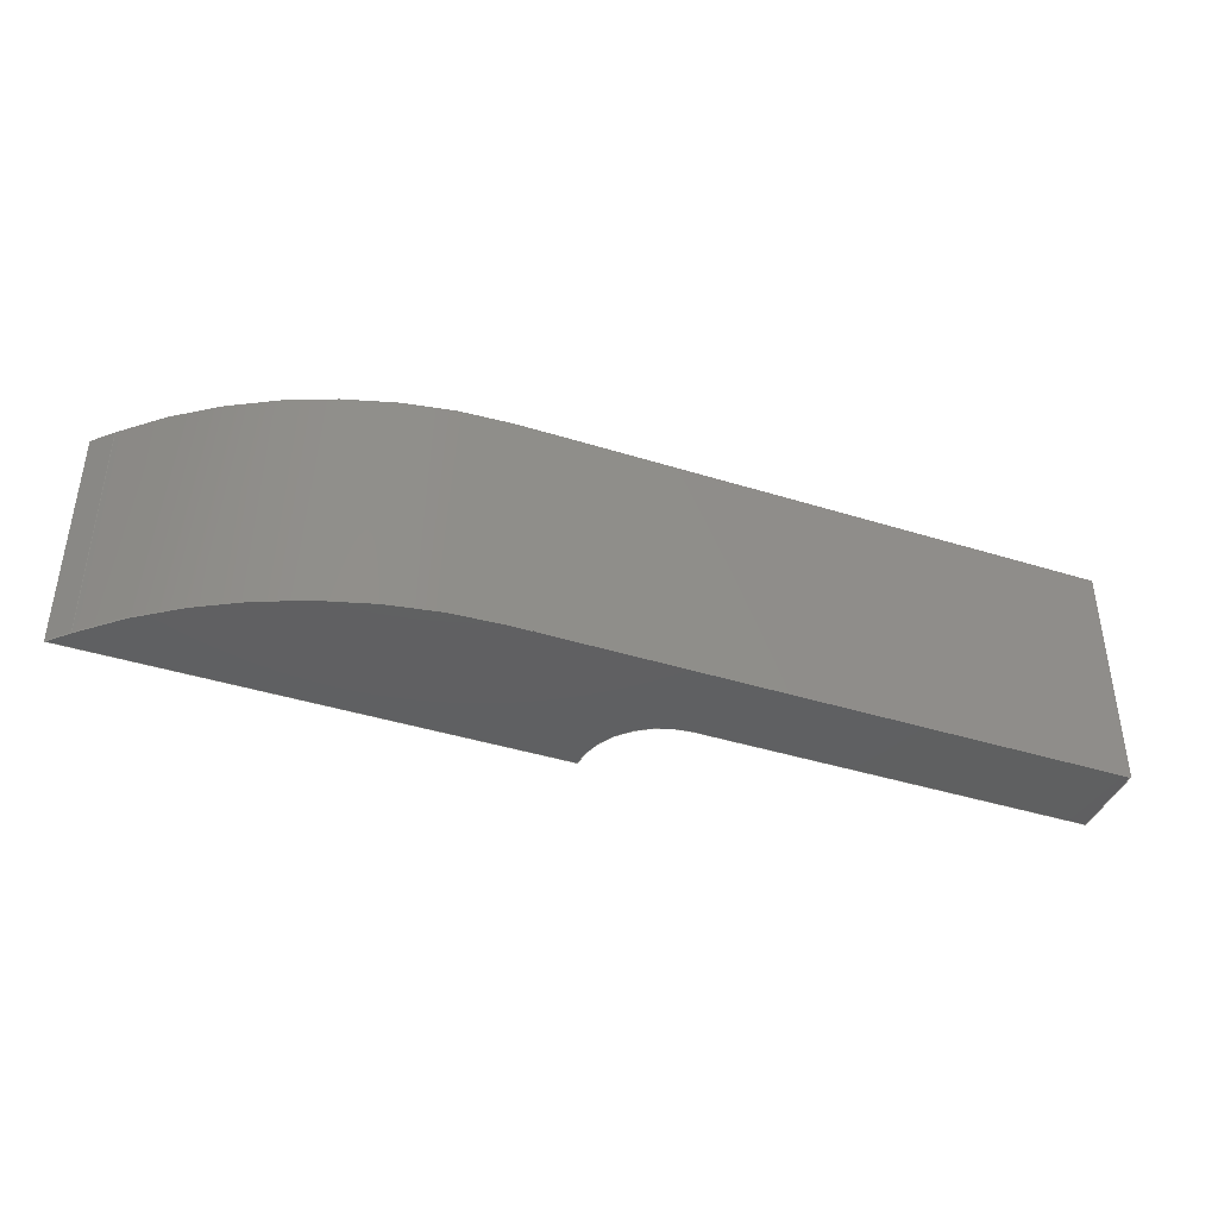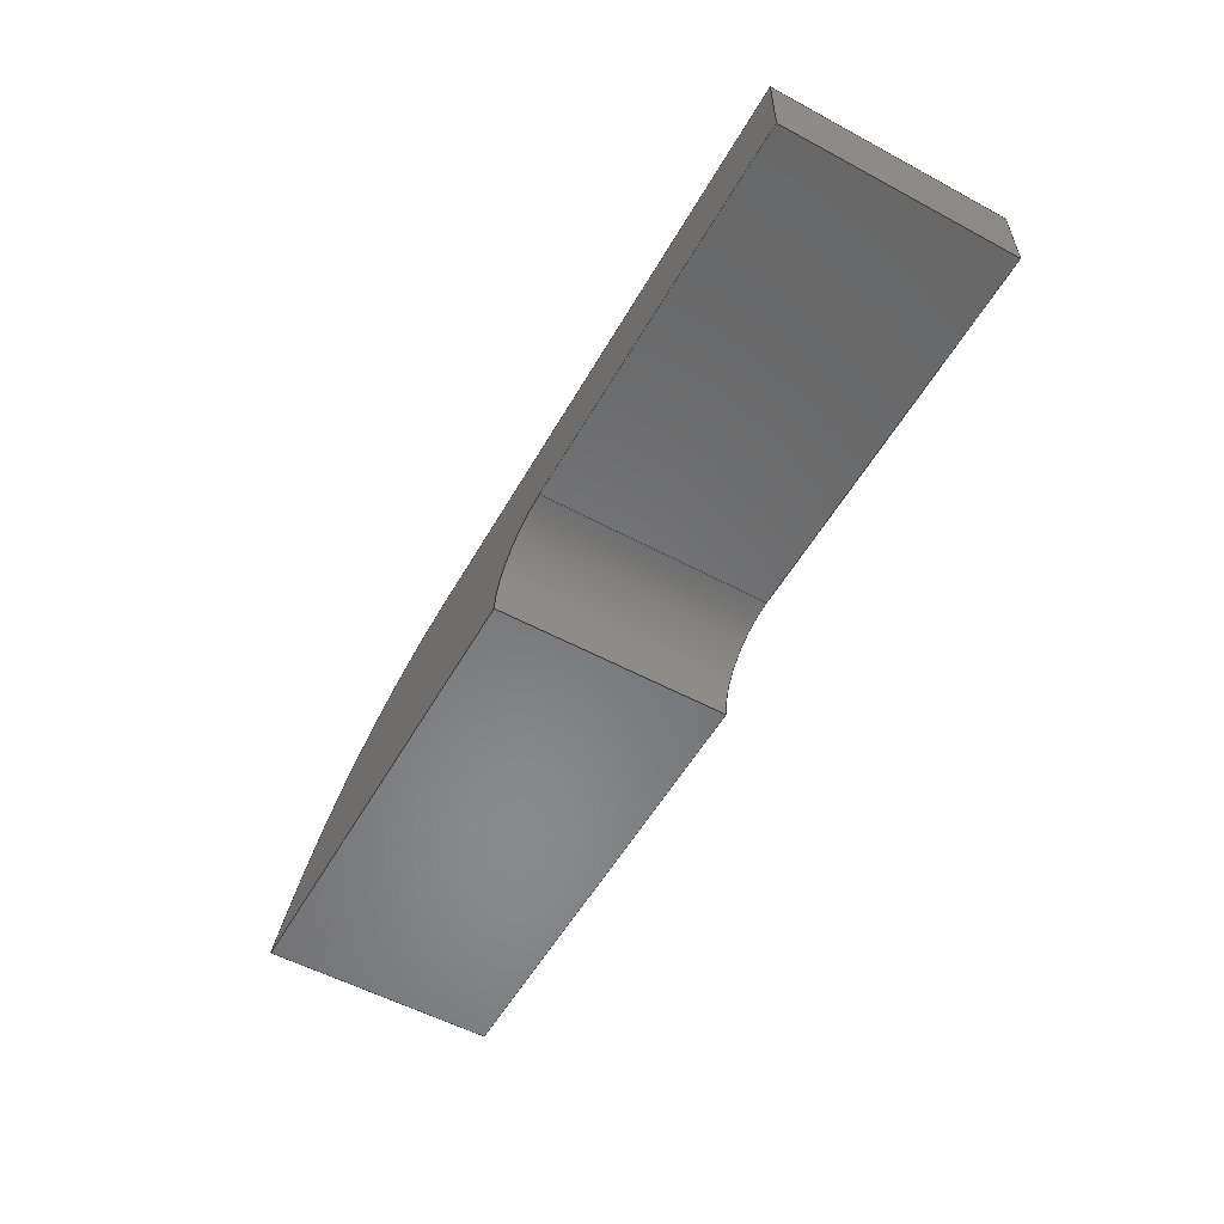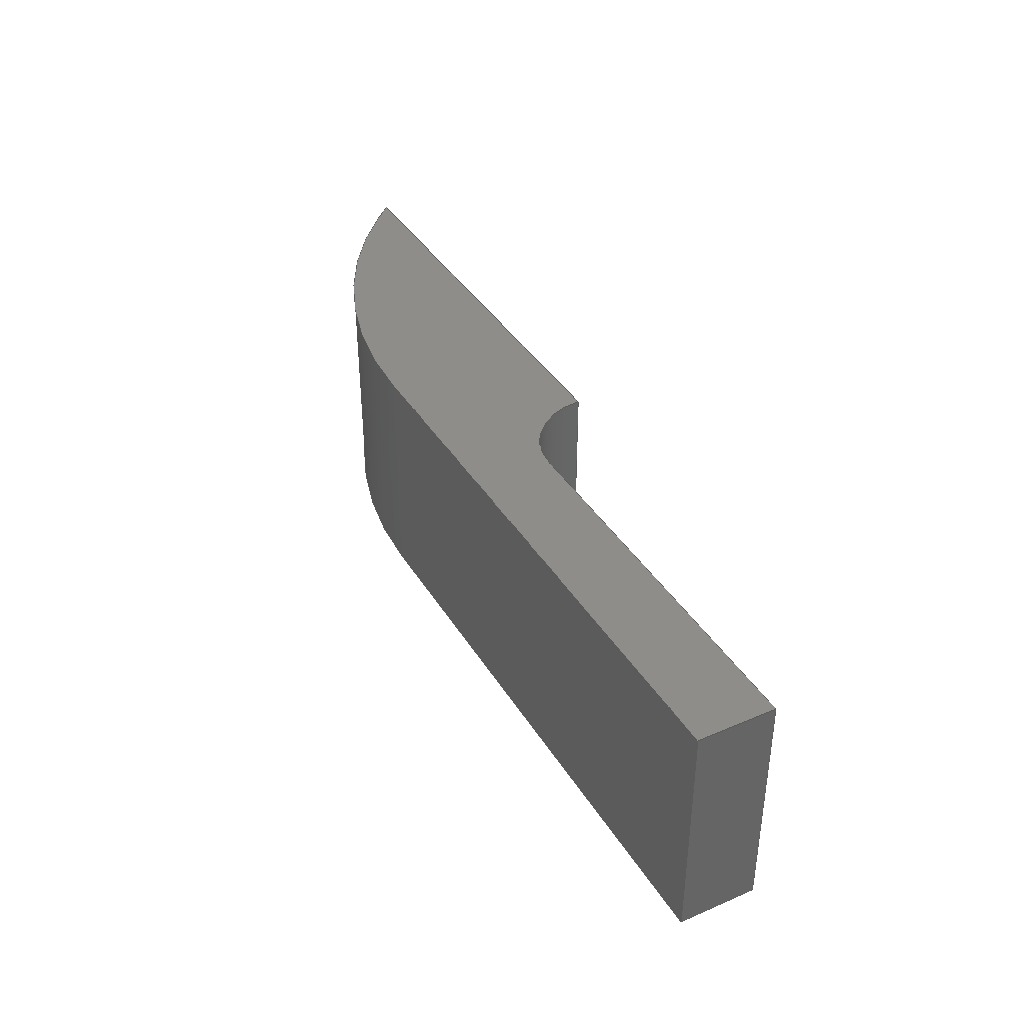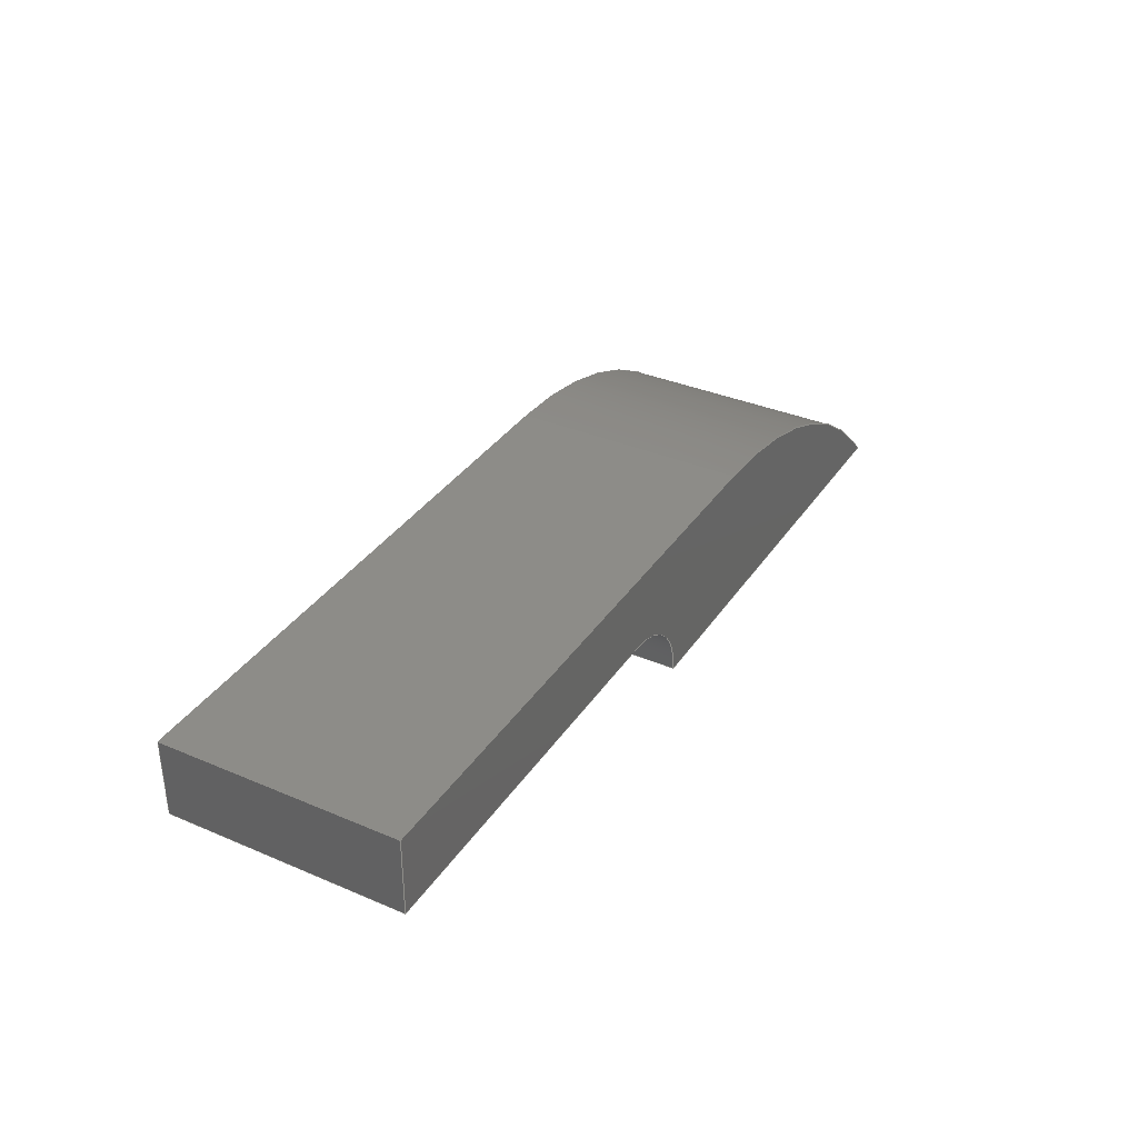
<metadata>
{"format":"step","ext":"step","renderer":"f3d","projection":"perspective","resolution":1024,"background":"white","views":[{"elev":-41.0,"azim":-20.9,"up":"+Y"},{"elev":-55.3,"azim":60.5,"up":"+Z"},{"elev":38.6,"azim":61.7,"up":"+Y"},{"elev":35.4,"azim":119.4,"up":"+Z"}]}
</metadata>
<code>
ISO-10303-21;
DATA;
#1=MECHANICAL_DESIGN_GEOMETRIC_PRESENTATION_REPRESENTATION('',(#4),#277);
#2=SHAPE_REPRESENTATION_RELATIONSHIP('SRR','None',#284,#3);
#3=ADVANCED_BREP_SHAPE_REPRESENTATION('',(#5),#276);
#4=STYLED_ITEM('',(#293),#5);
#5=MANIFOLD_SOLID_BREP('Body1',#157);
#6=CIRCLE('',#173,0.5);
#7=CIRCLE('',#174,0.5);
#8=CIRCLE('',#179,3);
#9=CIRCLE('',#180,3);
#10=CYLINDRICAL_SURFACE('',#172,0.5);
#11=CYLINDRICAL_SURFACE('',#178,3);
#12=FACE_OUTER_BOUND('',#21,.T.);
#13=FACE_OUTER_BOUND('',#22,.T.);
#14=FACE_OUTER_BOUND('',#23,.T.);
#15=FACE_OUTER_BOUND('',#24,.T.);
#16=FACE_OUTER_BOUND('',#25,.T.);
#17=FACE_OUTER_BOUND('',#26,.T.);
#18=FACE_OUTER_BOUND('',#27,.T.);
#19=FACE_OUTER_BOUND('',#28,.T.);
#20=FACE_OUTER_BOUND('',#29,.T.);
#21=EDGE_LOOP('',(#99,#100,#101,#102));
#22=EDGE_LOOP('',(#103,#104,#105,#106));
#23=EDGE_LOOP('',(#107,#108,#109,#110));
#24=EDGE_LOOP('',(#111,#112,#113,#114));
#25=EDGE_LOOP('',(#115,#116,#117,#118));
#26=EDGE_LOOP('',(#119,#120,#121,#122));
#27=EDGE_LOOP('',(#123,#124,#125,#126));
#28=EDGE_LOOP('',(#127,#128,#129,#130,#131,#132,#133));
#29=EDGE_LOOP('',(#134,#135,#136,#137,#138,#139,#140));
#30=LINE('',#233,#47);
#31=LINE('',#235,#48);
#32=LINE('',#237,#49);
#33=LINE('',#238,#50);
#34=LINE('',#244,#51);
#35=LINE('',#247,#52);
#36=LINE('',#249,#53);
#37=LINE('',#250,#54);
#38=LINE('',#253,#55);
#39=LINE('',#255,#56);
#40=LINE('',#256,#57);
#41=LINE('',#259,#58);
#42=LINE('',#261,#59);
#43=LINE('',#262,#60);
#44=LINE('',#268,#61);
#45=LINE('',#270,#62);
#46=LINE('',#271,#63);
#47=VECTOR('',#188,1);
#48=VECTOR('',#189,1);
#49=VECTOR('',#190,1);
#50=VECTOR('',#191,1);
#51=VECTOR('',#198,1);
#52=VECTOR('',#201,1);
#53=VECTOR('',#202,1);
#54=VECTOR('',#203,1);
#55=VECTOR('',#206,1);
#56=VECTOR('',#207,1);
#57=VECTOR('',#208,1);
#58=VECTOR('',#211,1);
#59=VECTOR('',#212,1);
#60=VECTOR('',#213,1);
#61=VECTOR('',#220,1);
#62=VECTOR('',#223,1);
#63=VECTOR('',#224,1);
#64=VERTEX_POINT('',#231);
#65=VERTEX_POINT('',#232);
#66=VERTEX_POINT('',#234);
#67=VERTEX_POINT('',#236);
#68=VERTEX_POINT('',#240);
#69=VERTEX_POINT('',#242);
#70=VERTEX_POINT('',#246);
#71=VERTEX_POINT('',#248);
#72=VERTEX_POINT('',#252);
#73=VERTEX_POINT('',#254);
#74=VERTEX_POINT('',#258);
#75=VERTEX_POINT('',#260);
#76=VERTEX_POINT('',#264);
#77=VERTEX_POINT('',#266);
#78=EDGE_CURVE('',#64,#65,#30,.T.);
#79=EDGE_CURVE('',#64,#66,#31,.T.);
#80=EDGE_CURVE('',#67,#66,#32,.T.);
#81=EDGE_CURVE('',#65,#67,#33,.T.);
#82=EDGE_CURVE('',#65,#68,#6,.T.);
#83=EDGE_CURVE('',#69,#67,#7,.T.);
#84=EDGE_CURVE('',#68,#69,#34,.T.);
#85=EDGE_CURVE('',#68,#70,#35,.T.);
#86=EDGE_CURVE('',#71,#69,#36,.T.);
#87=EDGE_CURVE('',#70,#71,#37,.T.);
#88=EDGE_CURVE('',#70,#72,#38,.T.);
#89=EDGE_CURVE('',#73,#71,#39,.T.);
#90=EDGE_CURVE('',#72,#73,#40,.T.);
#91=EDGE_CURVE('',#72,#74,#41,.T.);
#92=EDGE_CURVE('',#75,#73,#42,.T.);
#93=EDGE_CURVE('',#74,#75,#43,.T.);
#94=EDGE_CURVE('',#76,#74,#8,.T.);
#95=EDGE_CURVE('',#77,#75,#9,.T.);
#96=EDGE_CURVE('',#76,#77,#44,.T.);
#97=EDGE_CURVE('',#76,#64,#45,.T.);
#98=EDGE_CURVE('',#66,#77,#46,.T.);
#99=ORIENTED_EDGE('',*,*,#78,.F.);
#100=ORIENTED_EDGE('',*,*,#79,.T.);
#101=ORIENTED_EDGE('',*,*,#80,.F.);
#102=ORIENTED_EDGE('',*,*,#81,.F.);
#103=ORIENTED_EDGE('',*,*,#82,.F.);
#104=ORIENTED_EDGE('',*,*,#81,.T.);
#105=ORIENTED_EDGE('',*,*,#83,.F.);
#106=ORIENTED_EDGE('',*,*,#84,.F.);
#107=ORIENTED_EDGE('',*,*,#85,.F.);
#108=ORIENTED_EDGE('',*,*,#84,.T.);
#109=ORIENTED_EDGE('',*,*,#86,.F.);
#110=ORIENTED_EDGE('',*,*,#87,.F.);
#111=ORIENTED_EDGE('',*,*,#88,.F.);
#112=ORIENTED_EDGE('',*,*,#87,.T.);
#113=ORIENTED_EDGE('',*,*,#89,.F.);
#114=ORIENTED_EDGE('',*,*,#90,.F.);
#115=ORIENTED_EDGE('',*,*,#91,.F.);
#116=ORIENTED_EDGE('',*,*,#90,.T.);
#117=ORIENTED_EDGE('',*,*,#92,.F.);
#118=ORIENTED_EDGE('',*,*,#93,.F.);
#119=ORIENTED_EDGE('',*,*,#94,.T.);
#120=ORIENTED_EDGE('',*,*,#93,.T.);
#121=ORIENTED_EDGE('',*,*,#95,.F.);
#122=ORIENTED_EDGE('',*,*,#96,.F.);
#123=ORIENTED_EDGE('',*,*,#97,.F.);
#124=ORIENTED_EDGE('',*,*,#96,.T.);
#125=ORIENTED_EDGE('',*,*,#98,.F.);
#126=ORIENTED_EDGE('',*,*,#79,.F.);
#127=ORIENTED_EDGE('',*,*,#98,.T.);
#128=ORIENTED_EDGE('',*,*,#95,.T.);
#129=ORIENTED_EDGE('',*,*,#92,.T.);
#130=ORIENTED_EDGE('',*,*,#89,.T.);
#131=ORIENTED_EDGE('',*,*,#86,.T.);
#132=ORIENTED_EDGE('',*,*,#83,.T.);
#133=ORIENTED_EDGE('',*,*,#80,.T.);
#134=ORIENTED_EDGE('',*,*,#97,.T.);
#135=ORIENTED_EDGE('',*,*,#78,.T.);
#136=ORIENTED_EDGE('',*,*,#82,.T.);
#137=ORIENTED_EDGE('',*,*,#85,.T.);
#138=ORIENTED_EDGE('',*,*,#88,.T.);
#139=ORIENTED_EDGE('',*,*,#91,.T.);
#140=ORIENTED_EDGE('',*,*,#94,.F.);
#141=PLANE('',#171);
#142=PLANE('',#175);
#143=PLANE('',#176);
#144=PLANE('',#177);
#145=PLANE('',#181);
#146=PLANE('',#182);
#147=PLANE('',#183);
#148=ADVANCED_FACE('',(#12),#141,.T.);
#149=ADVANCED_FACE('',(#13),#10,.F.);
#150=ADVANCED_FACE('',(#14),#142,.T.);
#151=ADVANCED_FACE('',(#15),#143,.T.);
#152=ADVANCED_FACE('',(#16),#144,.T.);
#153=ADVANCED_FACE('',(#17),#11,.T.);
#154=ADVANCED_FACE('',(#18),#145,.T.);
#155=ADVANCED_FACE('',(#19),#146,.T.);
#156=ADVANCED_FACE('',(#20),#147,.F.);
#157=CLOSED_SHELL('',(#148,#149,#150,#151,#152,#153,#154,#155,#156));
#158=DERIVED_UNIT_ELEMENT(#160,1);
#159=DERIVED_UNIT_ELEMENT(#279,3);
#160=(
MASS_UNIT()
NAMED_UNIT(*)
SI_UNIT(.KILO.,.GRAM.)
);
#161=DERIVED_UNIT((#158,#159));
#162=MEASURE_REPRESENTATION_ITEM('density measure',
POSITIVE_RATIO_MEASURE(7850),#161);
#163=PROPERTY_DEFINITION_REPRESENTATION(#168,#165);
#164=PROPERTY_DEFINITION_REPRESENTATION(#169,#166);
#165=REPRESENTATION('material name',(#167),#276);
#166=REPRESENTATION('density',(#162),#276);
#167=DESCRIPTIVE_REPRESENTATION_ITEM('Steel','Steel');
#168=PROPERTY_DEFINITION('material property','material name',#286);
#169=PROPERTY_DEFINITION('material property','density of part',#286);
#170=AXIS2_PLACEMENT_3D('placement',#229,#184,#185);
#171=AXIS2_PLACEMENT_3D('',#230,#186,#187);
#172=AXIS2_PLACEMENT_3D('',#239,#192,#193);
#173=AXIS2_PLACEMENT_3D('',#241,#194,#195);
#174=AXIS2_PLACEMENT_3D('',#243,#196,#197);
#175=AXIS2_PLACEMENT_3D('',#245,#199,#200);
#176=AXIS2_PLACEMENT_3D('',#251,#204,#205);
#177=AXIS2_PLACEMENT_3D('',#257,#209,#210);
#178=AXIS2_PLACEMENT_3D('',#263,#214,#215);
#179=AXIS2_PLACEMENT_3D('',#265,#216,#217);
#180=AXIS2_PLACEMENT_3D('',#267,#218,#219);
#181=AXIS2_PLACEMENT_3D('',#269,#221,#222);
#182=AXIS2_PLACEMENT_3D('',#272,#225,#226);
#183=AXIS2_PLACEMENT_3D('',#273,#227,#228);
#184=DIRECTION('axis',(0,0,1));
#185=DIRECTION('refdir',(1,0,0));
#186=DIRECTION('center_axis',(0,0,-1));
#187=DIRECTION('ref_axis',(-1,0,0));
#188=DIRECTION('',(1,0,0));
#189=DIRECTION('',(0,1,0));
#190=DIRECTION('',(-1,0,0));
#191=DIRECTION('',(0,1,0));
#192=DIRECTION('center_axis',(0,1,0));
#193=DIRECTION('ref_axis',(-1,0,-7.772e-16));
#194=DIRECTION('center_axis',(0,1,0));
#195=DIRECTION('ref_axis',(-1,0,-7.772e-16));
#196=DIRECTION('center_axis',(0,-1,0));
#197=DIRECTION('ref_axis',(-1,0,-7.772e-16));
#198=DIRECTION('',(0,1,0));
#199=DIRECTION('center_axis',(0,0,-1));
#200=DIRECTION('ref_axis',(-1,0,0));
#201=DIRECTION('',(1,0,0));
#202=DIRECTION('',(-1,0,0));
#203=DIRECTION('',(0,1,0));
#204=DIRECTION('center_axis',(1,0,0));
#205=DIRECTION('ref_axis',(0,0,-1));
#206=DIRECTION('',(0,0,1));
#207=DIRECTION('',(0,0,-1));
#208=DIRECTION('',(0,1,0));
#209=DIRECTION('center_axis',(1.182e-16,0,1));
#210=DIRECTION('ref_axis',(1,0,-1.182e-16));
#211=DIRECTION('',(-1,0,1.182e-16));
#212=DIRECTION('',(1,0,-1.182e-16));
#213=DIRECTION('',(0,1,0));
#214=DIRECTION('center_axis',(0,1,0));
#215=DIRECTION('ref_axis',(-0.7071,0,0.7071));
#216=DIRECTION('center_axis',(0,1,0));
#217=DIRECTION('ref_axis',(-0.7071,0,0.7071));
#218=DIRECTION('center_axis',(0,1,0));
#219=DIRECTION('ref_axis',(-0.7071,0,0.7071));
#220=DIRECTION('',(0,1,0));
#221=DIRECTION('center_axis',(-0.7071,0,0.7071));
#222=DIRECTION('ref_axis',(0.7071,0,0.7071));
#223=DIRECTION('',(-0.7071,0,-0.7071));
#224=DIRECTION('',(0.7071,0,0.7071));
#225=DIRECTION('center_axis',(0,1,0));
#226=DIRECTION('ref_axis',(1,0,0));
#227=DIRECTION('center_axis',(0,1,0));
#228=DIRECTION('ref_axis',(1,0,0));
#229=CARTESIAN_POINT('',(0,0,0));
#230=CARTESIAN_POINT('Origin',(0,0,0));
#231=CARTESIAN_POINT('',(-3,0,0));
#232=CARTESIAN_POINT('',(0,0,-4.93e-32));
#233=CARTESIAN_POINT('',(-3,0,0));
#234=CARTESIAN_POINT('',(-3,1.5,0));
#235=CARTESIAN_POINT('',(-3,0,0));
#236=CARTESIAN_POINT('',(0,1.5,0));
#237=CARTESIAN_POINT('',(-3,1.5,0));
#238=CARTESIAN_POINT('',(0,0,-4.93e-32));
#239=CARTESIAN_POINT('Origin',(0.5,0,3.886e-16));
#240=CARTESIAN_POINT('',(0.5,0,0.5));
#241=CARTESIAN_POINT('Origin',(0.5,0,3.886e-16));
#242=CARTESIAN_POINT('',(0.5,1.5,0.5));
#243=CARTESIAN_POINT('Origin',(0.5,1.5,3.886e-16));
#244=CARTESIAN_POINT('',(0.5,0,0.5));
#245=CARTESIAN_POINT('Origin',(3,0,0.5));
#246=CARTESIAN_POINT('',(3,0,0.5));
#247=CARTESIAN_POINT('',(0.5,0,0.5));
#248=CARTESIAN_POINT('',(3,1.5,0.5));
#249=CARTESIAN_POINT('',(0.5,1.5,0.5));
#250=CARTESIAN_POINT('',(3,0,0.5));
#251=CARTESIAN_POINT('Origin',(3,0,1));
#252=CARTESIAN_POINT('',(3,0,1));
#253=CARTESIAN_POINT('',(3,0,0.5));
#254=CARTESIAN_POINT('',(3,1.5,1));
#255=CARTESIAN_POINT('',(3,1.5,0.5));
#256=CARTESIAN_POINT('',(3,0,1));
#257=CARTESIAN_POINT('Origin',(-0.7574,0,1));
#258=CARTESIAN_POINT('',(-0.7574,0,1));
#259=CARTESIAN_POINT('',(3,0,1));
#260=CARTESIAN_POINT('',(-0.7574,1.5,1));
#261=CARTESIAN_POINT('',(3,1.5,1));
#262=CARTESIAN_POINT('',(-0.7574,0,1));
#263=CARTESIAN_POINT('Origin',(-0.7574,0,-2));
#264=CARTESIAN_POINT('',(-2.879,0,0.1213));
#265=CARTESIAN_POINT('Origin',(-0.7574,0,-2));
#266=CARTESIAN_POINT('',(-2.879,1.5,0.1213));
#267=CARTESIAN_POINT('Origin',(-0.7574,1.5,-2));
#268=CARTESIAN_POINT('',(-2.879,0,0.1213));
#269=CARTESIAN_POINT('Origin',(-3,0,0));
#270=CARTESIAN_POINT('',(-2.879,0,0.1213));
#271=CARTESIAN_POINT('',(-2.879,1.5,0.1213));
#272=CARTESIAN_POINT('Origin',(0,1.5,0.5));
#273=CARTESIAN_POINT('Origin',(0,0,0.5));
#274=UNCERTAINTY_MEASURE_WITH_UNIT(LENGTH_MEASURE(0.001),#278,
'DISTANCE_ACCURACY_VALUE',
'Maximum model space distance between geometric entities at asserted c
onnectivities');
#275=UNCERTAINTY_MEASURE_WITH_UNIT(LENGTH_MEASURE(0.001),#278,
'DISTANCE_ACCURACY_VALUE',
'Maximum model space distance between geometric entities at asserted c
onnectivities');
#276=(
GEOMETRIC_REPRESENTATION_CONTEXT(3)
GLOBAL_UNCERTAINTY_ASSIGNED_CONTEXT((#274))
GLOBAL_UNIT_ASSIGNED_CONTEXT((#278,#280,#281))
REPRESENTATION_CONTEXT('','3D')
);
#277=(
GEOMETRIC_REPRESENTATION_CONTEXT(3)
GLOBAL_UNCERTAINTY_ASSIGNED_CONTEXT((#275))
GLOBAL_UNIT_ASSIGNED_CONTEXT((#278,#280,#281))
REPRESENTATION_CONTEXT('','3D')
);
#278=(
LENGTH_UNIT()
NAMED_UNIT(*)
SI_UNIT(.CENTI.,.METRE.)
);
#279=(
LENGTH_UNIT()
NAMED_UNIT(*)
SI_UNIT($,.METRE.)
);
#280=(
NAMED_UNIT(*)
PLANE_ANGLE_UNIT()
SI_UNIT($,.RADIAN.)
);
#281=(
NAMED_UNIT(*)
SI_UNIT($,.STERADIAN.)
SOLID_ANGLE_UNIT()
);
#282=SHAPE_DEFINITION_REPRESENTATION(#283,#284);
#283=PRODUCT_DEFINITION_SHAPE('',$,#286);
#284=SHAPE_REPRESENTATION('',(#170),#276);
#285=PRODUCT_DEFINITION_CONTEXT('part definition',#290,'design');
#286=PRODUCT_DEFINITION('z\X2\0105\X0\b v1 (1)','z\X2\0105\X0\b v1 (1)',
#287,#285);
#287=PRODUCT_DEFINITION_FORMATION('',$,#292);
#288=PRODUCT_RELATED_PRODUCT_CATEGORY('z\X2\0105\X0\b v1 (1)',
'z\X2\0105\X0\b v1 (1)',(#292));
#289=APPLICATION_PROTOCOL_DEFINITION('international standard',
'automotive_design',2009,#290);
#290=APPLICATION_CONTEXT(
'Core Data for Automotive Mechanical Design Process');
#291=PRODUCT_CONTEXT('part definition',#290,'mechanical');
#292=PRODUCT('z\X2\0105\X0\b v1 (1)','z\X2\0105\X0\b v1 (1)',$,(#291));
#293=PRESENTATION_STYLE_ASSIGNMENT((#294));
#294=SURFACE_STYLE_USAGE(.BOTH.,#295);
#295=SURFACE_SIDE_STYLE('',(#296));
#296=SURFACE_STYLE_FILL_AREA(#297);
#297=FILL_AREA_STYLE('Steel - Satin',(#298));
#298=FILL_AREA_STYLE_COLOUR('Steel - Satin',#299);
#299=COLOUR_RGB('Steel - Satin',0.6275,0.6275,0.6275);
ENDSEC;
END-ISO-10303-21;

</code>
